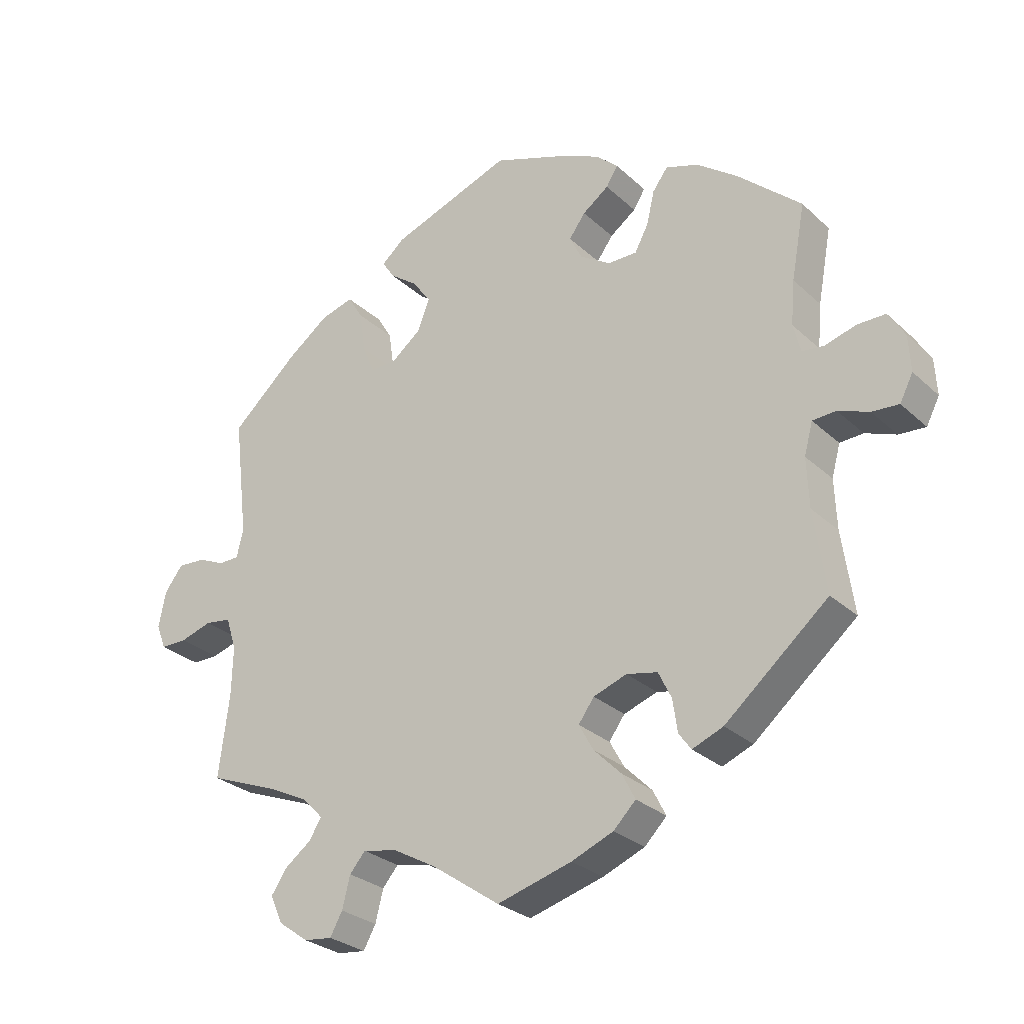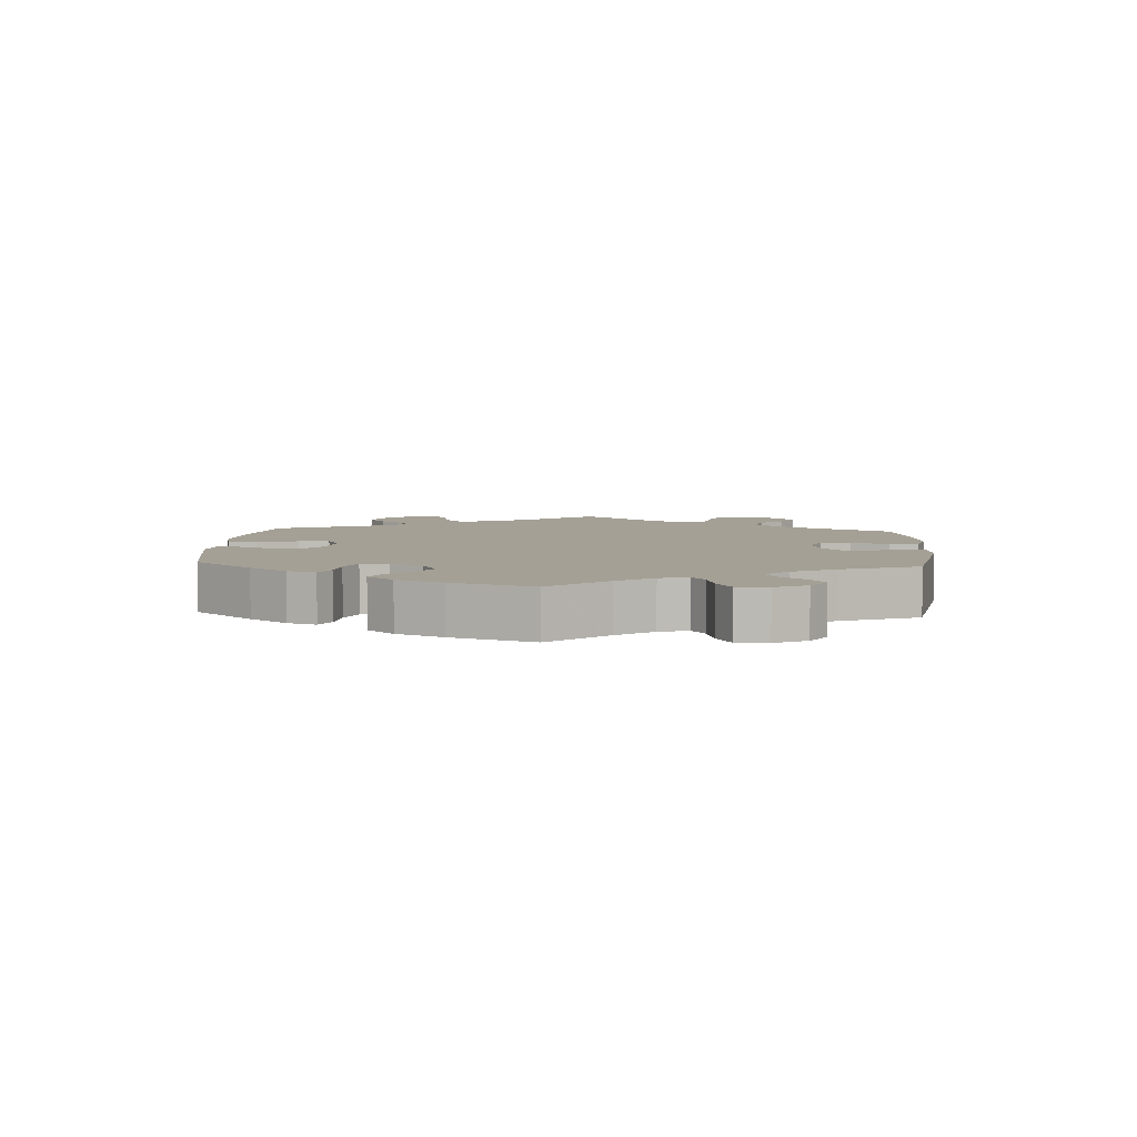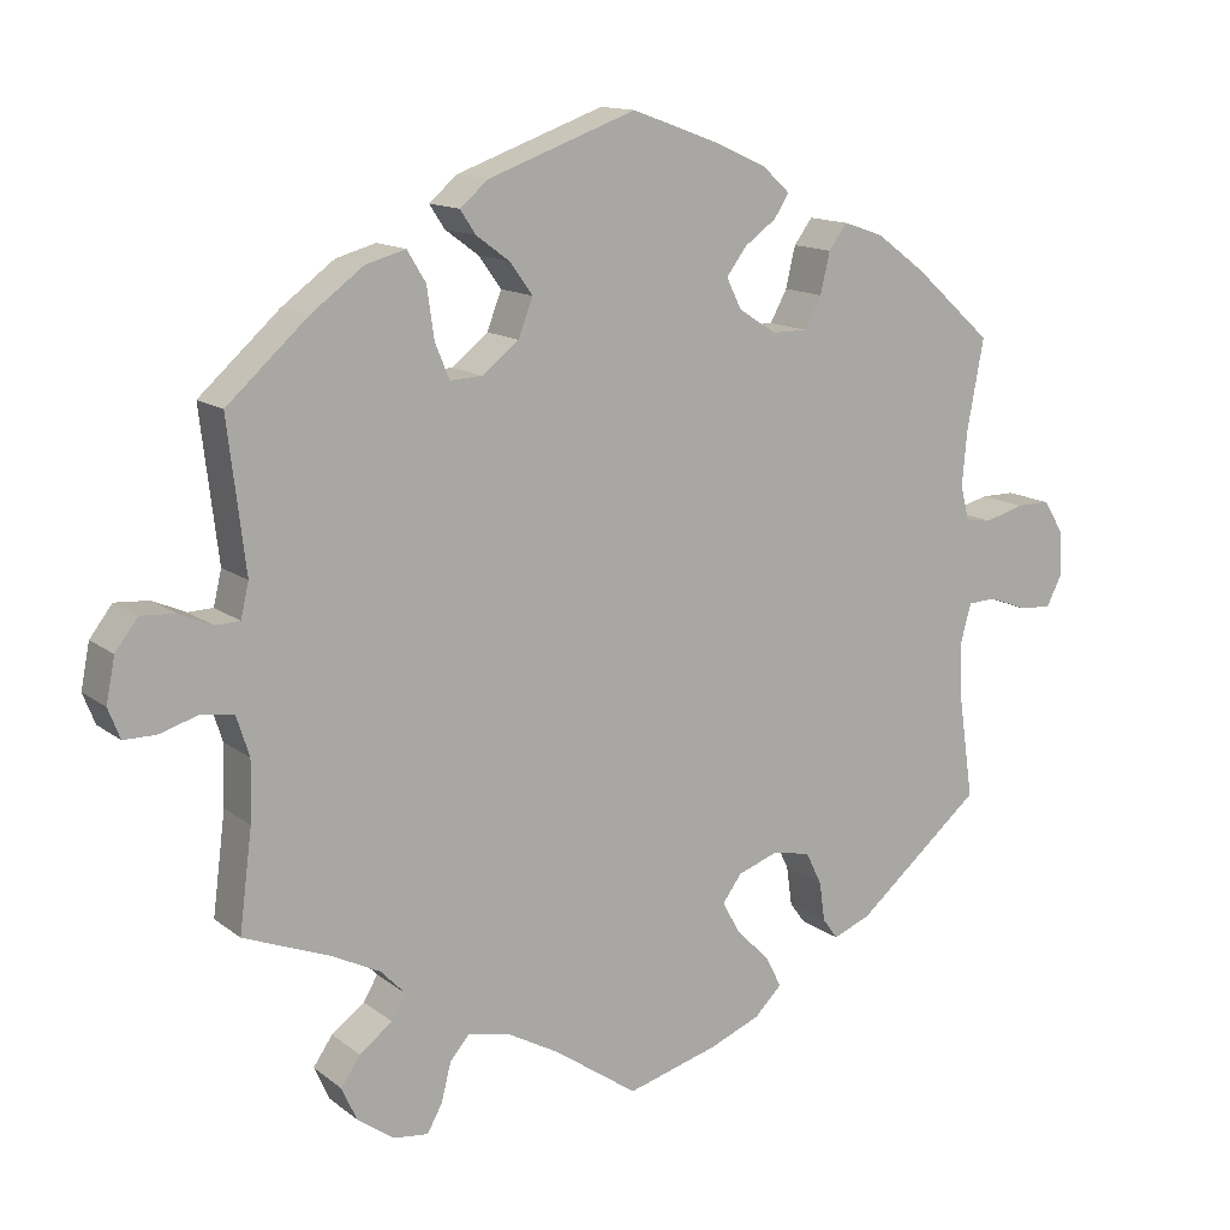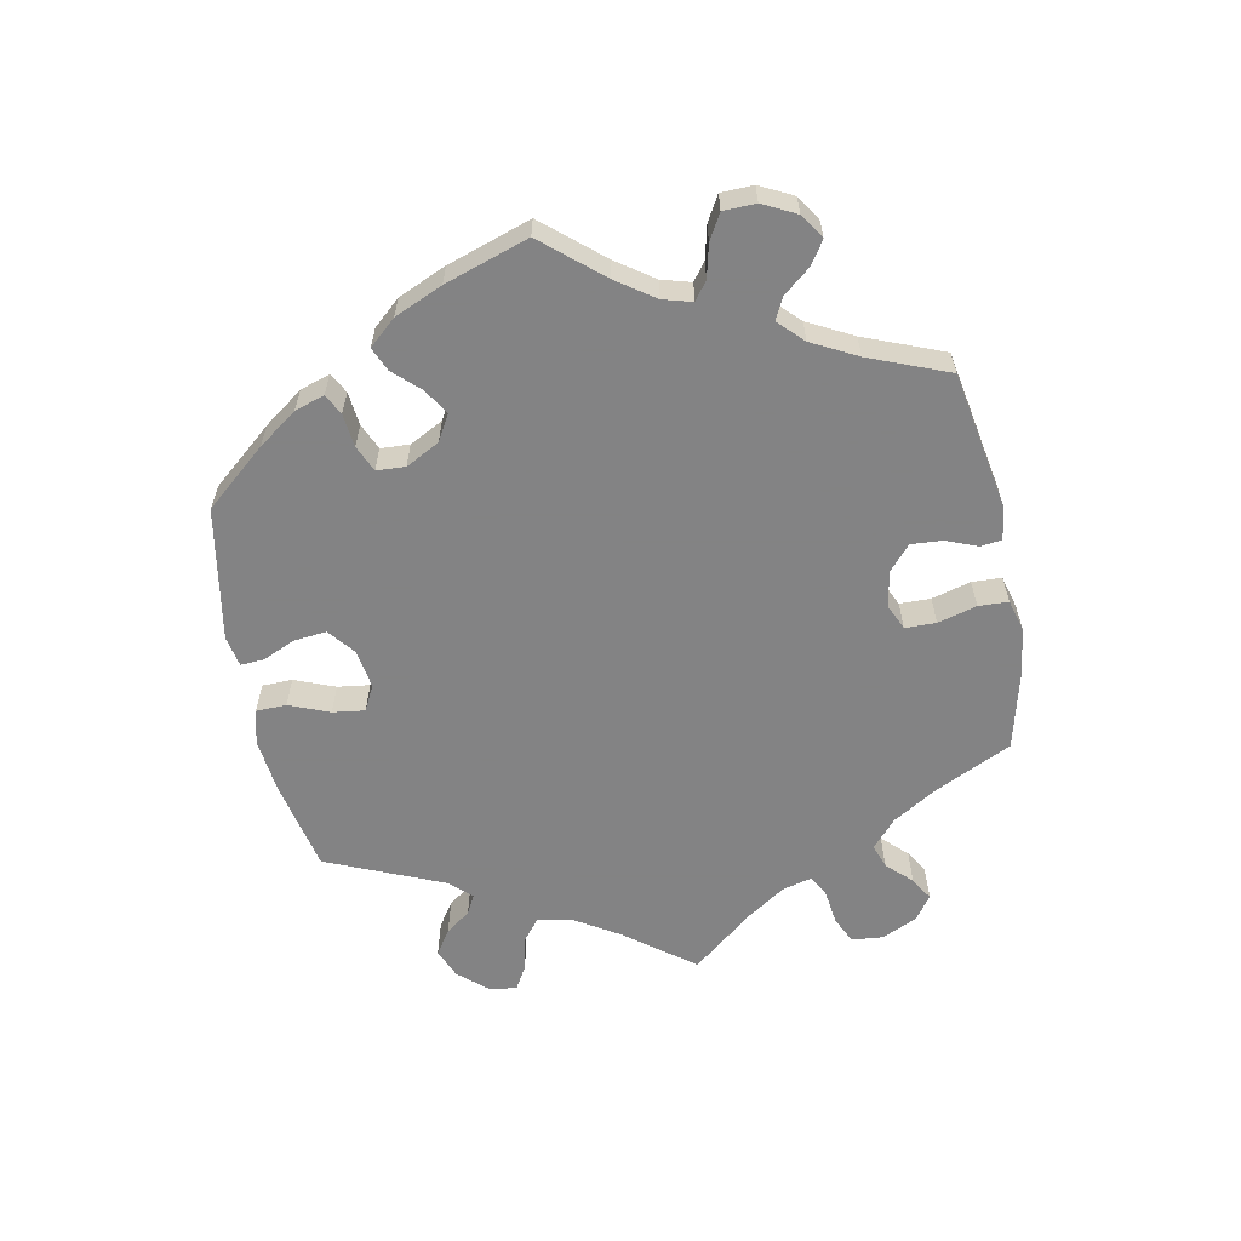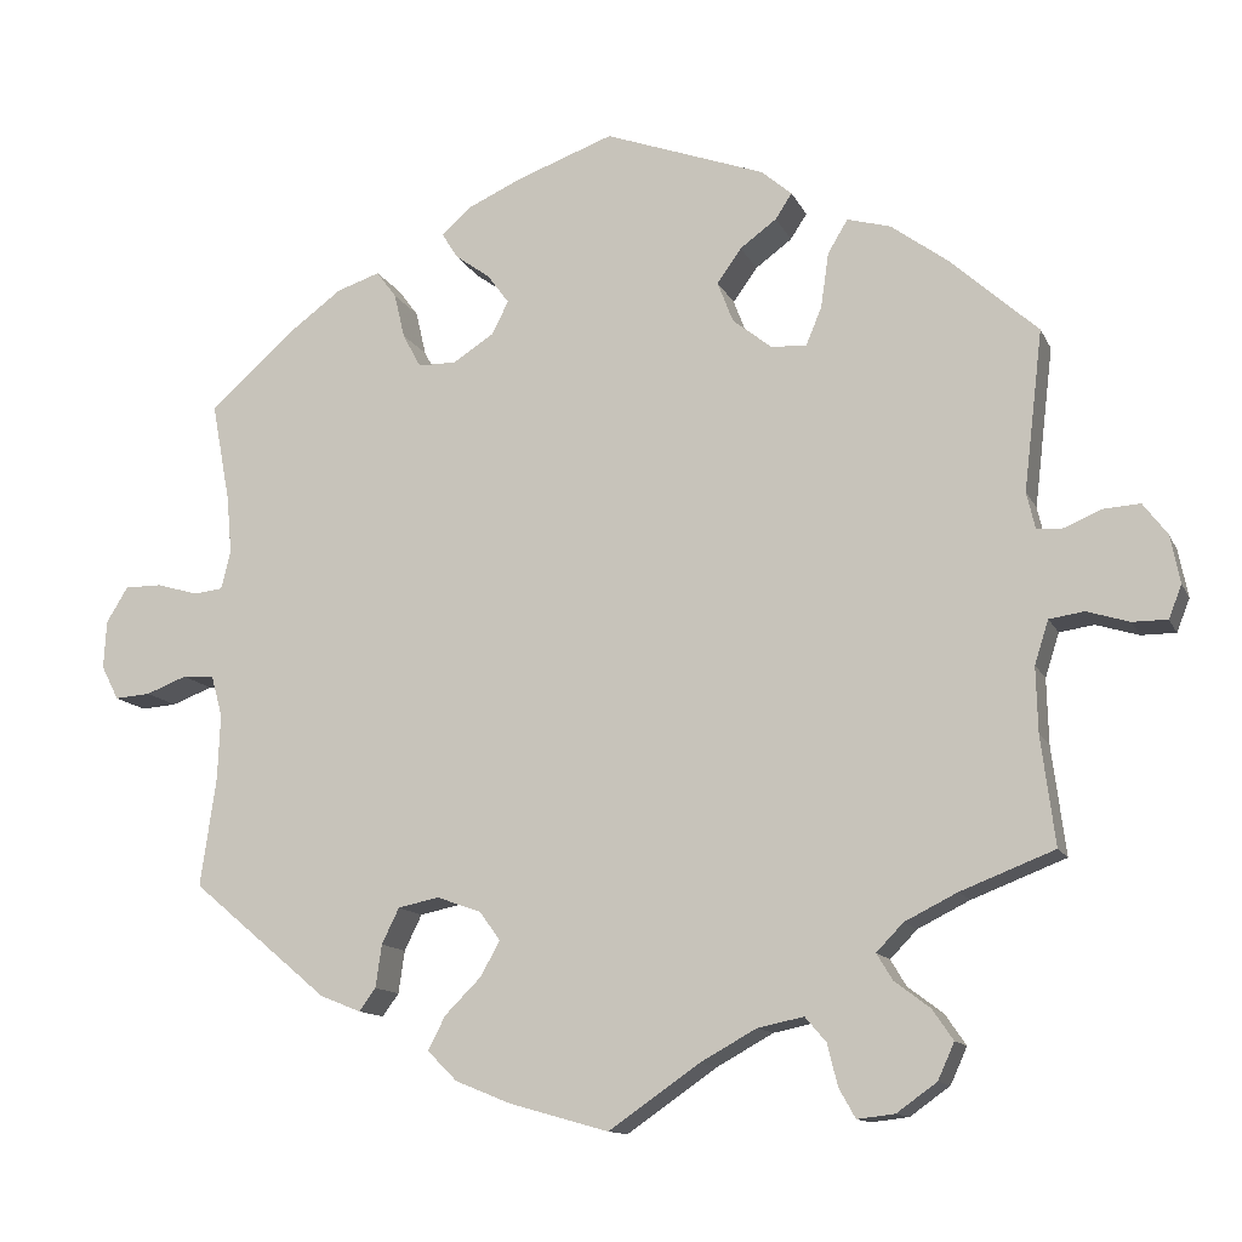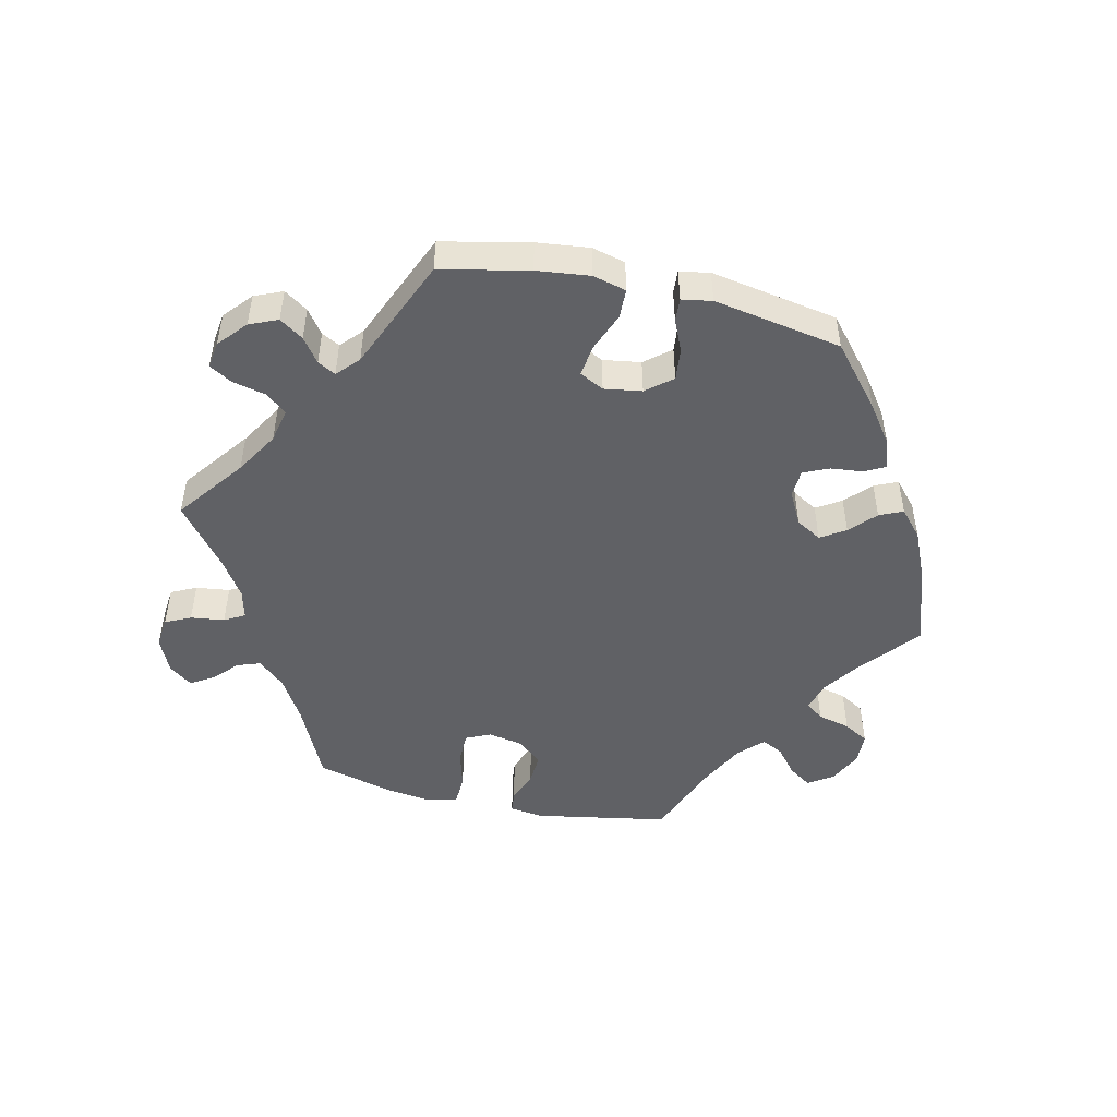
<metadata>
{"format":"obj","ext":"obj","renderer":"f3d","projection":"perspective","resolution":1024,"background":"white","views":[{"elev":-28.1,"azim":36.3,"up":"+Z"},{"elev":5.7,"azim":63.6,"up":"+Y"},{"elev":13.5,"azim":-31.7,"up":"+Z"},{"elev":-61.1,"azim":71.3,"up":"+Y"},{"elev":-12.6,"azim":-162.4,"up":"+Z"},{"elev":-49.1,"azim":-42.7,"up":"+Y"}]}
</metadata>
<code>
v -0.104 0.07 -0.506
v -0.169 0.07 -0.47
v -0.222 0.07 -0.459
v -0.246 0.07 -0.487
v -0.258 0.07 -0.535
v -0.277 0.07 -0.569
v -0.32 0.07 -0.564
v -0.366 0.07 -0.531
v -0.385 0.07 -0.489
v -0.361 0.07 -0.454
v -0.32 0.07 -0.423
v -0.302 0.07 -0.393
v -0.333 0.07 -0.361
v -0.393 0.07 -0.331
v -0.501 0.07 -0.289
v -0.485 0.07 -0.164
v -0.483 0.07 -0.089
v -0.499 0.07 -0.039
v -0.539 0.07 -0.033
v -0.588 0.07 -0.048
v -0.628 0.07 -0.048
v -0.643 0.07 -0.01
v -0.632 0.07 0.045
v -0.604 0.07 0.082
v -0.561 0.07 0.079
v -0.52 0.07 0.061
v -0.489 0.07 0.062
v -0.479 0.07 0.105
v -0.501 0.07 0.289
v -0.4 0.07 0.38
v -0.335 0.07 0.428
v -0.285 0.07 0.442
v -0.262 0.07 0.404
v -0.253 0.07 0.341
v -0.235 0.07 0.297
v -0.194 0.07 0.299
v -0.149 0.07 0.335
v -0.131 0.07 0.382
v -0.159 0.07 0.421
v -0.201 0.07 0.452
v -0.22 0.07 0.481
v -0.185 0.07 0.511
v 0 0.07 0.578
v 0.11 0.07 0.538
v 0.174 0.07 0.509
v 0.208 0.07 0.478
v 0.19 0.07 0.449
v 0.15 0.07 0.42
v 0.125 0.07 0.386
v 0.144 0.07 0.348
v 0.191 0.07 0.318
v 0.235 0.07 0.318
v 0.256 0.07 0.357
v 0.268 0.07 0.408
v 0.291 0.07 0.439
v 0.341 0.07 0.422
v 0.403 0.07 0.376
v 0.5 0.07 0.289
v 0.479 0.07 0.176
v 0.473 0.07 0.109
v 0.484 0.07 0.065
v 0.517 0.07 0.061
v 0.565 0.07 0.075
v 0.608 0.07 0.075
v 0.633 0.07 0.034
v 0.636 0.07 -0.021
v 0.616 0.07 -0.06
v 0.575 0.07 -0.057
v 0.528 0.07 -0.039
v 0.492 0.07 -0.041
v 0.479 0.07 -0.089
v 0.482 0.07 -0.164
v 0.5 0.07 -0.289
v 0.343 0.07 -0.421
v 0.296 0.07 -0.44
v 0.277 0.07 -0.414
v 0.27 0.07 -0.365
v 0.25 0.07 -0.324
v 0.203 0.07 -0.314
v 0.152 0.07 -0.332
v 0.128 0.07 -0.365
v 0.15 0.07 -0.405
v 0.192 0.07 -0.447
v 0.212 0.07 -0.486
v 0.178 0.07 -0.52
v 0.114 0.07 -0.546
v 0 0.07 -0.578
v -0.104 0 -0.506
v -0.169 0 -0.47
v -0.222 0 -0.459
v -0.246 0 -0.487
v -0.258 0 -0.535
v -0.277 0 -0.569
v -0.32 0 -0.564
v -0.366 0 -0.531
v -0.385 0 -0.489
v -0.361 0 -0.454
v -0.32 0 -0.423
v -0.302 0 -0.393
v -0.333 0 -0.361
v -0.393 0 -0.331
v -0.501 0 -0.289
v -0.485 0 -0.164
v -0.483 0 -0.089
v -0.499 0 -0.039
v -0.539 0 -0.033
v -0.588 0 -0.048
v -0.628 0 -0.048
v -0.643 0 -0.01
v -0.632 0 0.045
v -0.604 0 0.082
v -0.561 0 0.079
v -0.52 0 0.061
v -0.489 0 0.062
v -0.479 0 0.105
v -0.501 0 0.289
v -0.4 0 0.38
v -0.335 0 0.428
v -0.285 0 0.442
v -0.262 0 0.404
v -0.253 0 0.341
v -0.235 0 0.297
v -0.194 0 0.299
v -0.149 0 0.335
v -0.131 0 0.382
v -0.159 0 0.421
v -0.201 0 0.452
v -0.22 0 0.481
v -0.185 0 0.511
v 0 0 0.578
v 0.11 0 0.538
v 0.174 0 0.509
v 0.208 0 0.478
v 0.19 0 0.449
v 0.15 0 0.42
v 0.125 0 0.386
v 0.144 0 0.348
v 0.191 0 0.318
v 0.235 0 0.318
v 0.256 0 0.357
v 0.268 0 0.408
v 0.291 0 0.439
v 0.341 0 0.422
v 0.403 0 0.376
v 0.5 0 0.289
v 0.479 0 0.176
v 0.473 0 0.109
v 0.484 0 0.065
v 0.517 0 0.061
v 0.565 0 0.075
v 0.608 0 0.075
v 0.633 0 0.034
v 0.636 0 -0.021
v 0.616 0 -0.06
v 0.575 0 -0.057
v 0.528 0 -0.039
v 0.492 0 -0.041
v 0.479 0 -0.089
v 0.482 0 -0.164
v 0.5 0 -0.289
v 0.343 0 -0.421
v 0.296 0 -0.44
v 0.277 0 -0.414
v 0.27 0 -0.365
v 0.25 0 -0.324
v 0.203 0 -0.314
v 0.152 0 -0.332
v 0.128 0 -0.365
v 0.15 0 -0.405
v 0.192 0 -0.447
v 0.212 0 -0.486
v 0.178 0 -0.52
v 0.114 0 -0.546
v 0 0 -0.578
f 86 87 1
f 85 86 1 2
f 82 83 84 85
f 81 82 85 2
f 80 81 2 3
f 79 80 3
f 74 75 76 77
f 72 73 74 77
f 71 72 77 78
f 70 71 78 79
f 66 67 68 69
f 66 69 70
f 65 66 70
f 62 63 64 65
f 61 62 65 70
f 60 61 70 79
f 56 57 58 59
f 53 54 55 56
f 52 53 56 59
f 51 52 59 60
f 45 46 47 48
f 45 48 49
f 44 45 49
f 43 44 49
f 42 43 49 50
f 39 40 41 42
f 38 39 42 50
f 31 32 33 34
f 31 34 35
f 28 29 30 31
f 27 28 31 35
f 23 24 25 26
f 23 26 27
f 22 23 27
f 19 20 21 22
f 18 19 22 27
f 17 18 27 35
f 14 15 16
f 13 14 16 17
f 12 13 17 35
f 8 9 10 11
f 8 11 12
f 7 8 12
f 4 5 6 7
f 3 4 7 12
f 37 38 50 51
f 36 37 51 60
f 35 36 60 79
f 3 12 35 79
f 88 174 173
f 89 88 173 172
f 172 171 170 169
f 89 172 169 168
f 90 89 168 167
f 90 167 166
f 164 163 162 161
f 164 161 160 159
f 165 164 159 158
f 166 165 158 157
f 156 155 154 153
f 157 156 153
f 157 153 152
f 152 151 150 149
f 157 152 149 148
f 166 157 148 147
f 146 145 144 143
f 143 142 141 140
f 146 143 140 139
f 147 146 139 138
f 135 134 133 132
f 136 135 132
f 136 132 131
f 136 131 130
f 137 136 130 129
f 129 128 127 126
f 137 129 126 125
f 121 120 119 118
f 122 121 118
f 118 117 116 115
f 122 118 115 114
f 113 112 111 110
f 114 113 110
f 114 110 109
f 109 108 107 106
f 114 109 106 105
f 122 114 105 104
f 103 102 101
f 104 103 101 100
f 122 104 100 99
f 98 97 96 95
f 99 98 95
f 99 95 94
f 94 93 92 91
f 99 94 91 90
f 138 137 125 124
f 147 138 124 123
f 166 147 123 122
f 166 122 99 90
f 1 88 89 2
f 2 89 90 3
f 3 90 91 4
f 4 91 92 5
f 5 92 93 6
f 6 93 94 7
f 7 94 95 8
f 8 95 96 9
f 9 96 97 10
f 10 97 98 11
f 11 98 99 12
f 12 99 100 13
f 13 100 101 14
f 14 101 102 15
f 15 102 103 16
f 16 103 104 17
f 17 104 105 18
f 18 105 106 19
f 19 106 107 20
f 20 107 108 21
f 21 108 109 22
f 22 109 110 23
f 23 110 111 24
f 24 111 112 25
f 25 112 113 26
f 26 113 114 27
f 27 114 115 28
f 28 115 116 29
f 29 116 117 30
f 30 117 118 31
f 31 118 119 32
f 32 119 120 33
f 33 120 121 34
f 34 121 122 35
f 35 122 123 36
f 36 123 124 37
f 37 124 125 38
f 38 125 126 39
f 39 126 127 40
f 40 127 128 41
f 41 128 129 42
f 42 129 130 43
f 43 130 131 44
f 44 131 132 45
f 45 132 133 46
f 46 133 134 47
f 47 134 135 48
f 48 135 136 49
f 49 136 137 50
f 50 137 138 51
f 51 138 139 52
f 52 139 140 53
f 53 140 141 54
f 54 141 142 55
f 55 142 143 56
f 56 143 144 57
f 57 144 145 58
f 58 145 146 59
f 59 146 147 60
f 60 147 148 61
f 61 148 149 62
f 62 149 150 63
f 63 150 151 64
f 64 151 152 65
f 65 152 153 66
f 66 153 154 67
f 67 154 155 68
f 68 155 156 69
f 69 156 157 70
f 70 157 158 71
f 71 158 159 72
f 72 159 160 73
f 73 160 161 74
f 74 161 162 75
f 75 162 163 76
f 76 163 164 77
f 77 164 165 78
f 78 165 166 79
f 79 166 167 80
f 80 167 168 81
f 81 168 169 82
f 82 169 170 83
f 83 170 171 84
f 84 171 172 85
f 85 172 173 86
f 86 173 174 87
f 87 174 88 1

</code>
